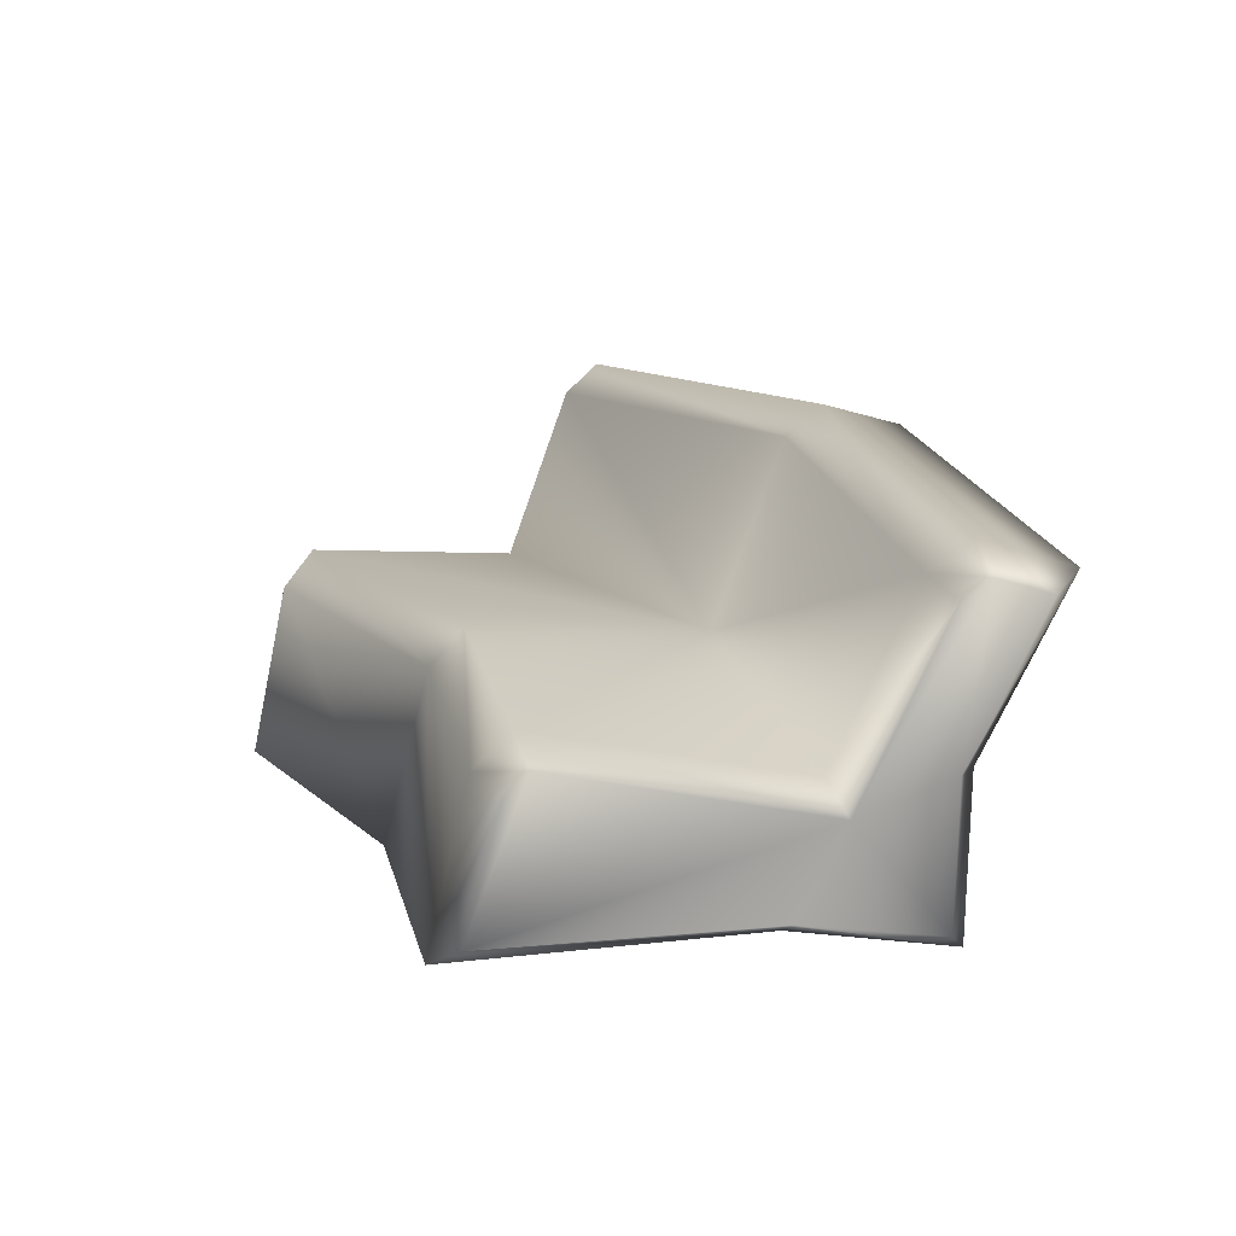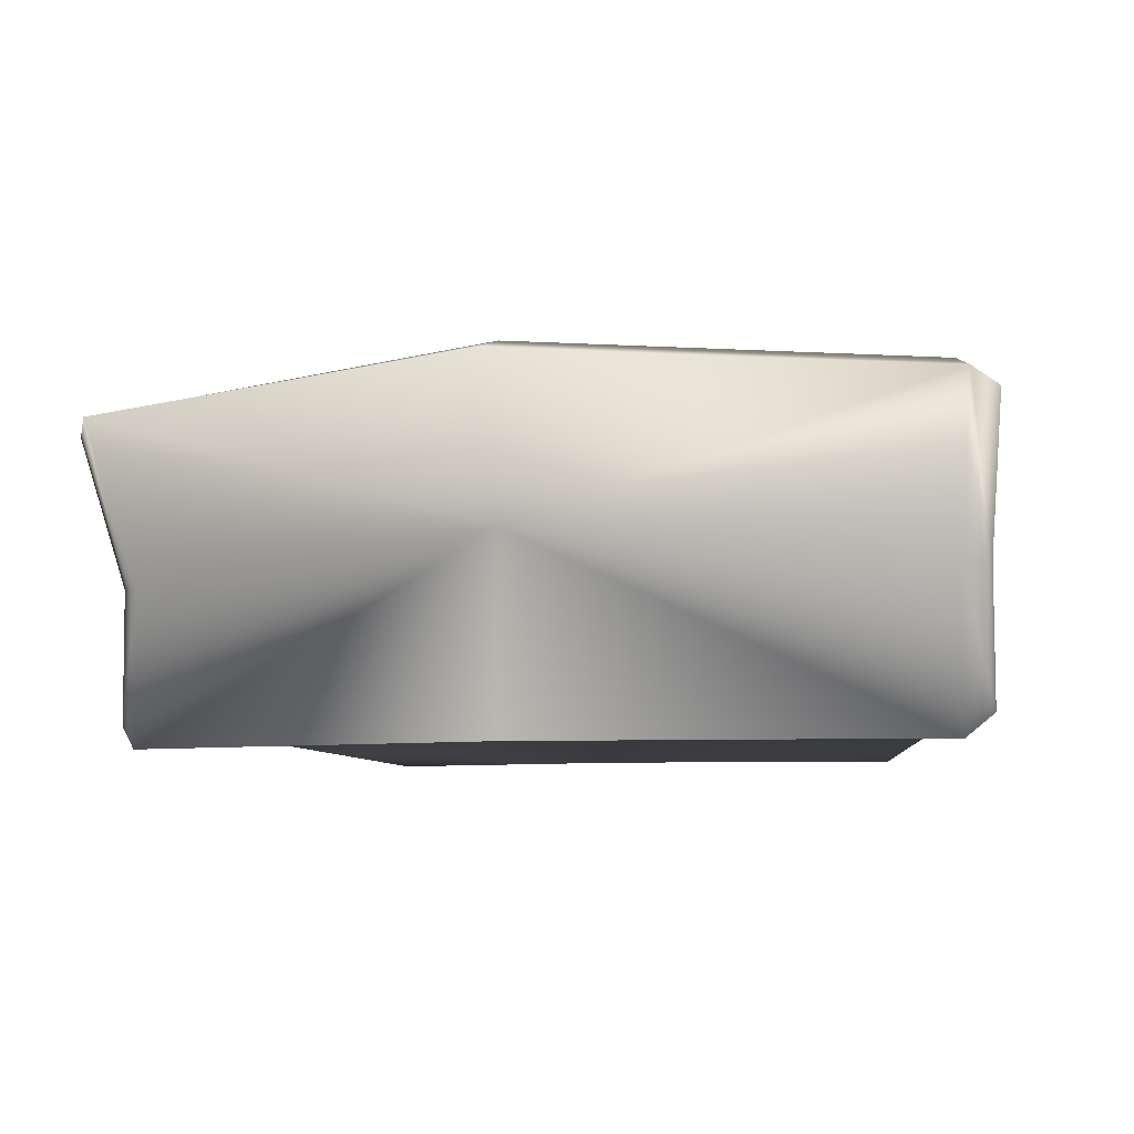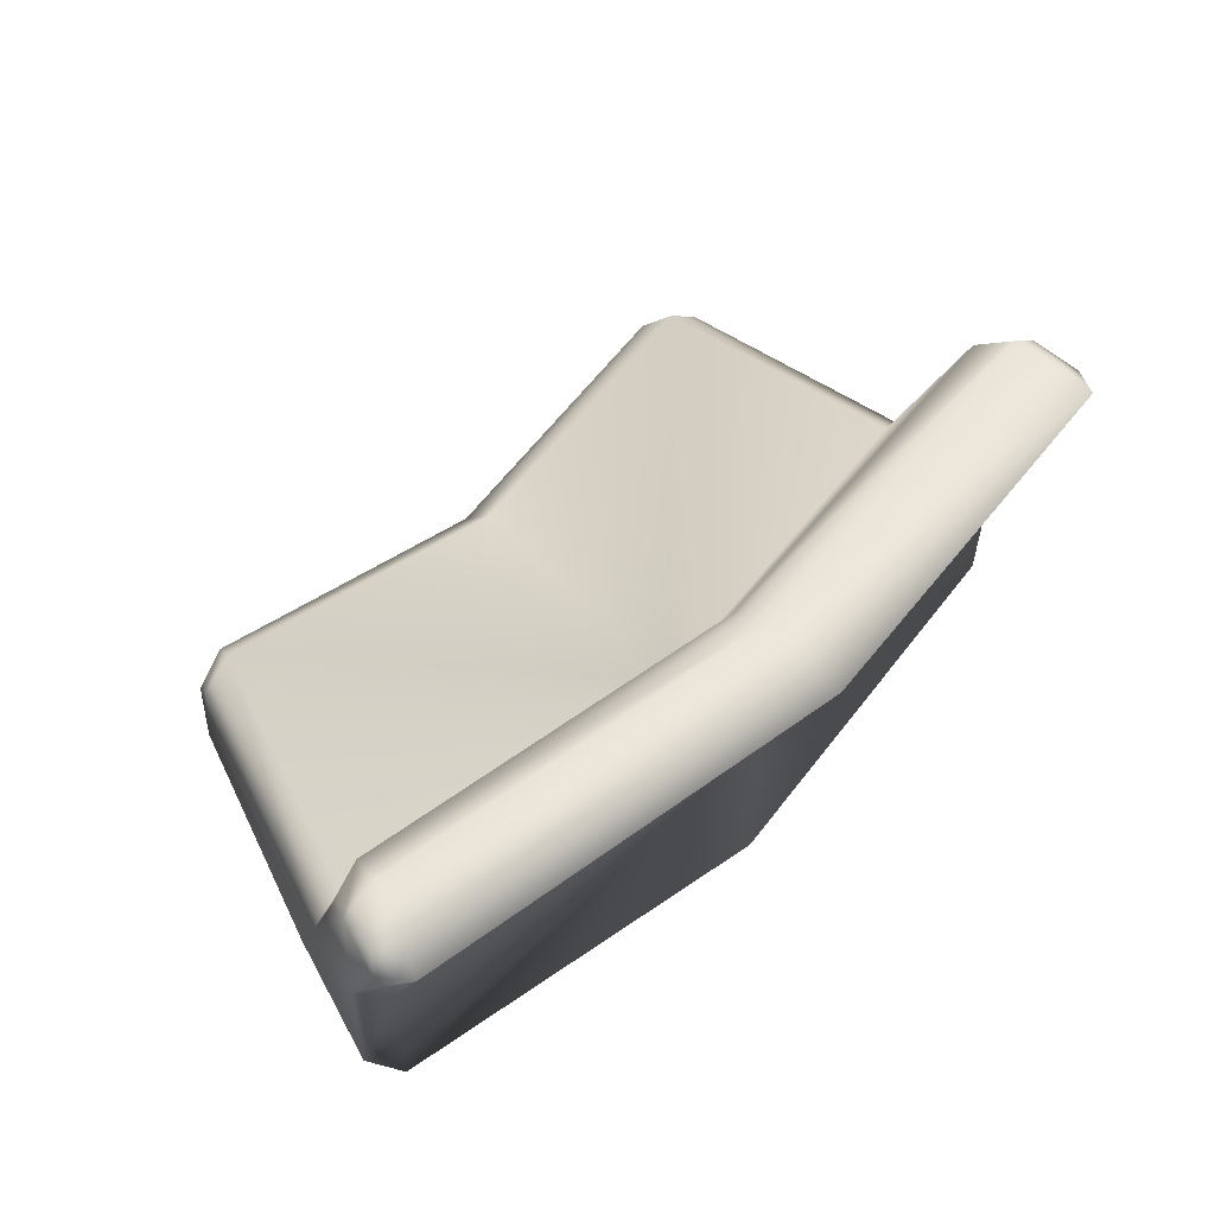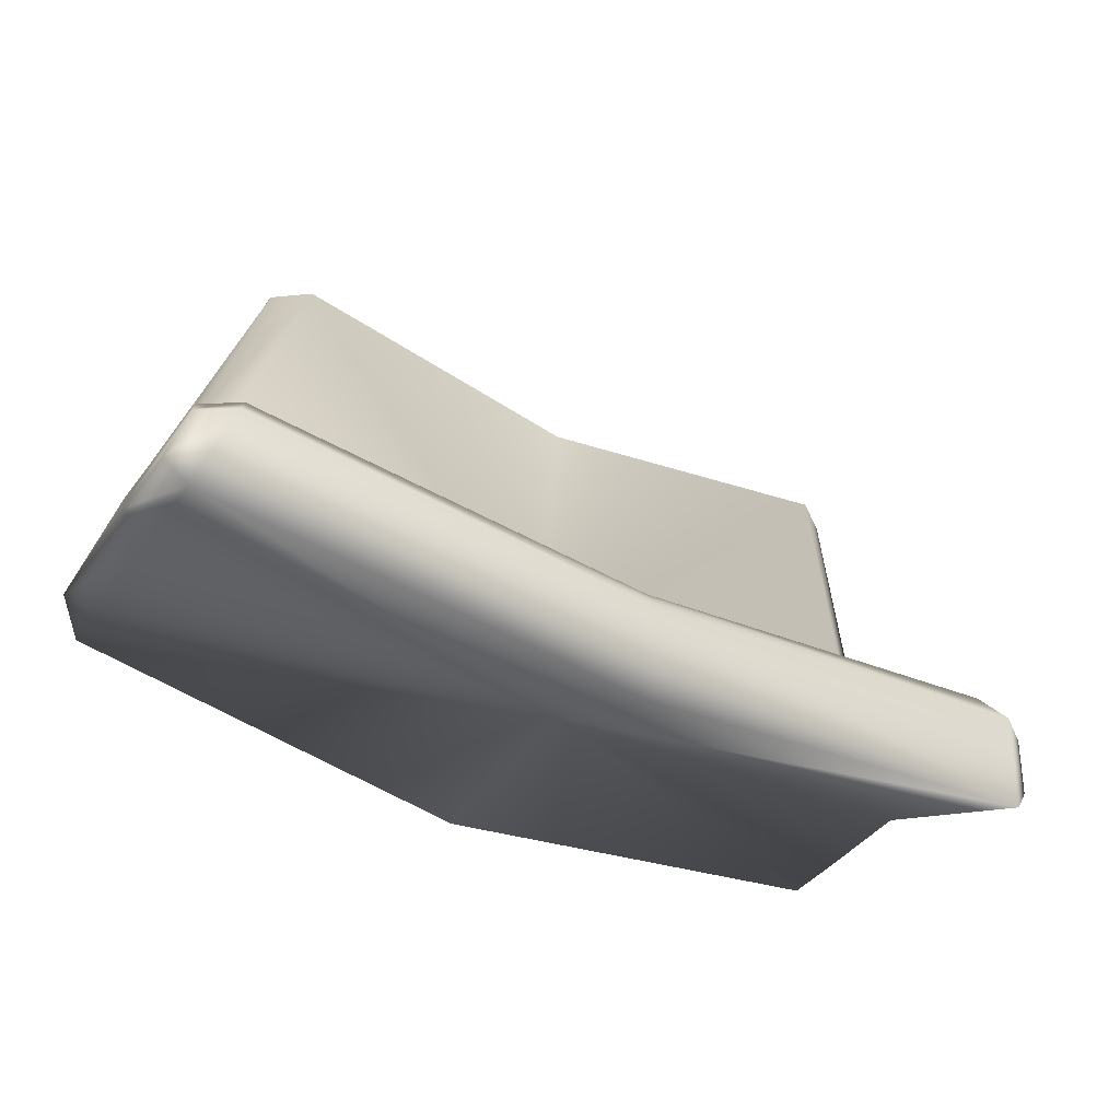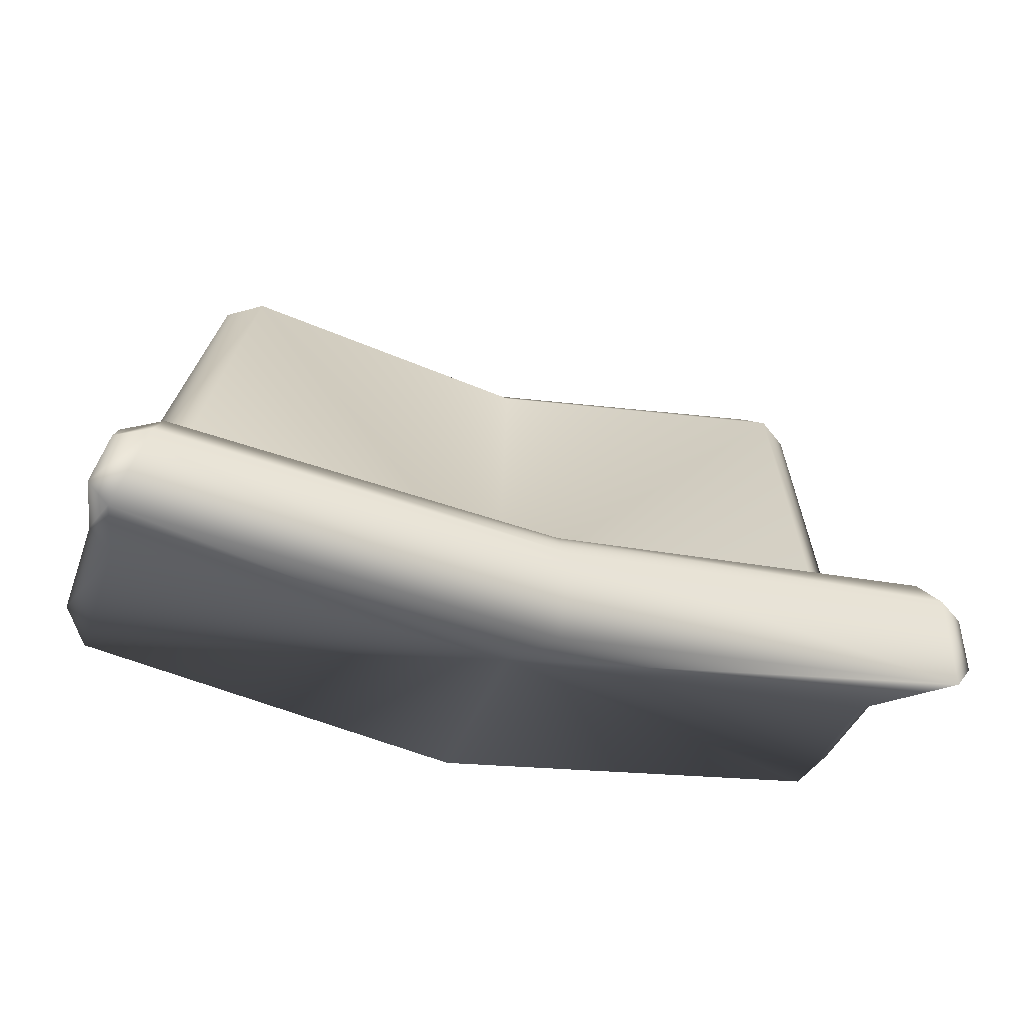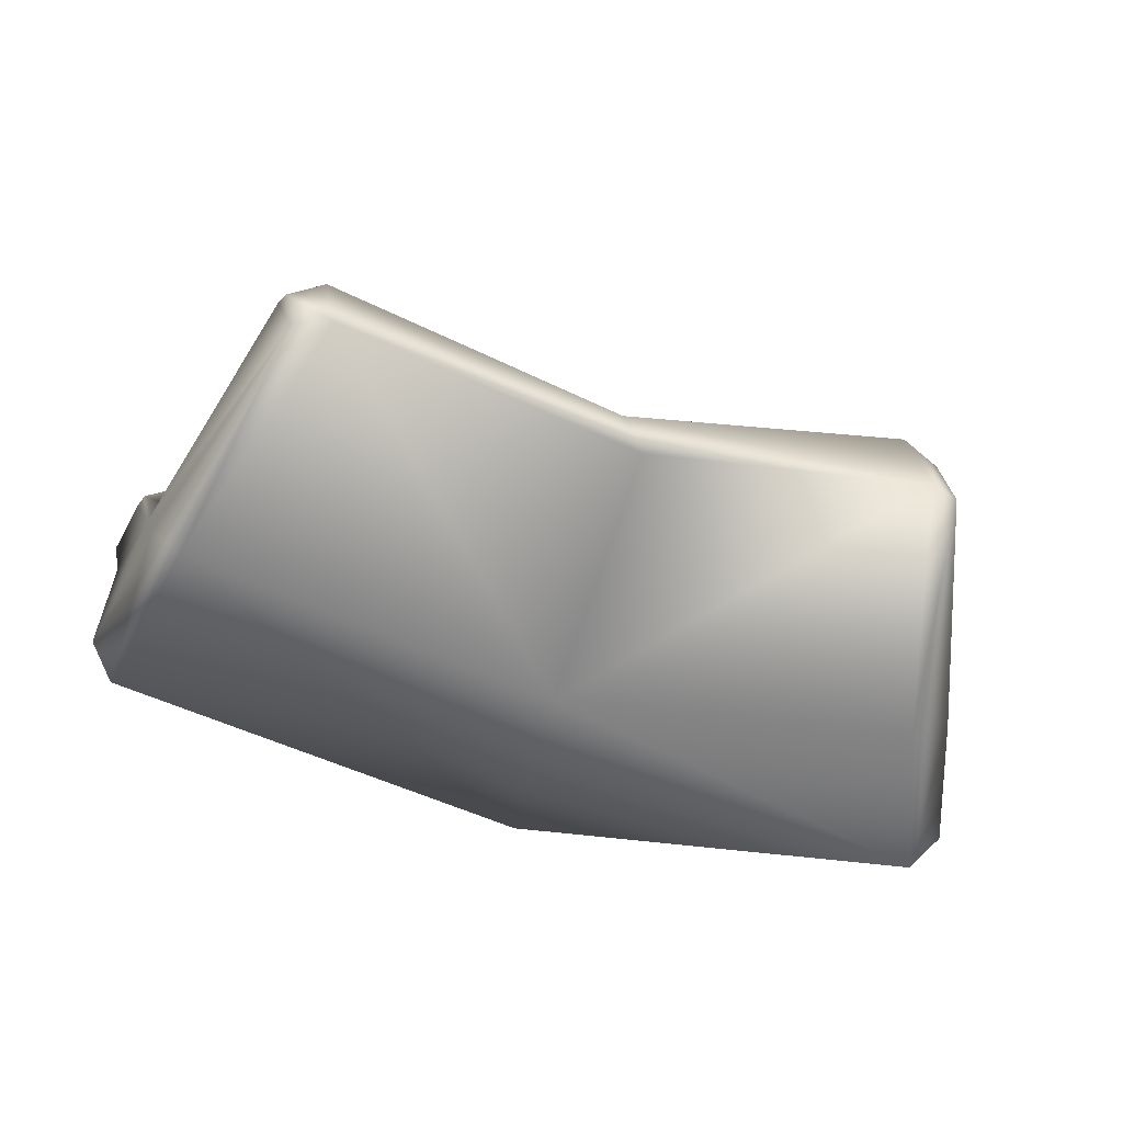
<metadata>
{"format":"obj","ext":"obj","renderer":"f3d","projection":"perspective","resolution":1024,"background":"white","views":[{"elev":16.5,"azim":68.3,"up":"+Y"},{"elev":-7.5,"azim":-164.3,"up":"+Y"},{"elev":53.9,"azim":134.8,"up":"+Y"},{"elev":-41.1,"azim":148.5,"up":"+Z"},{"elev":-40.2,"azim":161.0,"up":"+Z"},{"elev":-59.5,"azim":-15.8,"up":"+Y"}]}
</metadata>
<code>
g
v  -0.485 -0.008275 0.4572
v  -0.5073 0.261 0.3911
v  -0.5207 0.3168 0.337
v  -0.006411 -0.008275 0.3751
v  -0.006571 0.3168 0.2432
v  -0.006626 0.261 0.2988
v  -0.6262 0.02596 0.002451
v  -0.6386 0.2433 -0.04745
v  -0.7168 0.5201 -0.3609
v  -0.6856 -0.003983 -0.2356
v  -0.6838 0.5612 -0.2287
v  -0.6682 0.516 -0.166
v  -0.006274 0.565 -0.4705
v  -0.6865 0.2523 -0.2392
v  -0.006638 0.3183 -0.3401
v  0.4181 -0.008275 0.4417
v  0.4364 0.261 0.3808
v  0.4541 0.3168 0.328
v  0.5608 0.02596 -0.008374
v  0.5771 0.2433 -0.0571
v  -0.006601 0.02596 -0.1018
v  -0.006136 0.2658 -0.1535
v  0.6795 0.5201 -0.3632
v  0.6386 -0.003983 -0.2408
v  0.6363 0.5612 -0.234
v  0.6158 0.516 -0.1729
v  -0.006647 -0.003983 -0.3393
v  -0.006431 0.561 -0.2733
v  -0.006368 0.6062 -0.3377
v  0.641 0.2523 -0.2429
v  -0.5438 0.03018 0.4189
v  -0.5644 0.2425 0.3653
v  -0.5731 0.2789 0.3319
v  -0.6766 0.06136 0.008493
v  -0.694 0.2041 -0.06099
v  -0.7557 0.4983 -0.3075
v  -0.728 0.0355 -0.1962
v  -0.736 0.5228 -0.2287
v  -0.7257 0.4929 -0.1872
v  -0.7287 0.2603 -0.1994
v  0.4755 0.03018 0.4099
v  0.4979 0.2425 0.357
v  0.5078 0.2789 0.324
v  0.6424 0.2041 -0.06448
v  0.6225 0.06136 0.004349
v  0.6902 0.5228 -0.2306
v  0.7126 0.4983 -0.3087
v  0.6819 0.2603 -0.2016
v  0.6784 0.4929 -0.1895
v  0.681 0.0355 -0.1985
g sofa-11
f -50 -44 -30
f -30 -47 -50
f -49 -50 -47
f -47 -45 -49
f -48 -49 -45
f -45 -46 -48
f -20 -19 -18
f -20 -18 -16
f -20 -16 -17
f -48 -46 -29
f -29 -43 -48
f -13 -15 -11
f -13 -11 -16
f -13 -16 -12
f -41 -37 -36
f -36 -24 -41
f -39 -43 -29
f -29 -23 -39
f -42 -40 -22
f -22 -38 -42
f -44 -41 -24
f -24 -30 -44
f -40 -39 -23
f -23 -22 -40
f -14 -17 -16
f -16 -11 -14
f -42 -38 -36
f -36 -37 -42
f -33 -31 -29
f -29 -46 -33
f -35 -34 -45
f -45 -47 -35
f -34 -33 -46
f -46 -45 -34
f -35 -47 -30
f -30 -32 -35
f -28 -21 -36
f -36 -38 -28
f -26 -28 -38
f -38 -22 -26
f -27 -32 -30
f -30 -24 -27
f -25 -26 -22
f -22 -23 -25
f -27 -24 -36
f -36 -21 -27
f -25 -23 -29
f -29 -31 -25
f -44 -50 -20
f -20 -17 -44
f -50 -49 -19
f -19 -20 -50
f -49 -48 -18
f -18 -19 -49
f -48 -43 -16
f -16 -18 -48
f -40 -42 -15
f -15 -13 -40
f -42 -37 -11
f -11 -15 -42
f -43 -39 -12
f -12 -16 -43
f -39 -40 -13
f -13 -12 -39
f -37 -41 -14
f -14 -11 -37
f -41 -44 -17
f -17 -14 -41
f -9 -10 -8
f -8 -10 -7
f -7 -10 -6
f -4 -5 -3
f -3 -5 -7
f -7 -5 -2
f -6 -1 -7
f -3 -7 -1
f -35 -32 -10
f -6 -10 -32
f -34 -35 -9
f -10 -9 -35
f -33 -34 -8
f -9 -8 -34
f -31 -33 -7
f -8 -7 -33
f -28 -26 -4
f -5 -4 -26
f -21 -28 -3
f -4 -3 -28
f -25 -31 -2
f -7 -2 -31
f -26 -25 -5
f -2 -5 -25
f -27 -21 -1
f -3 -1 -21
f -32 -27 -6
f -1 -6 -27
g

</code>
